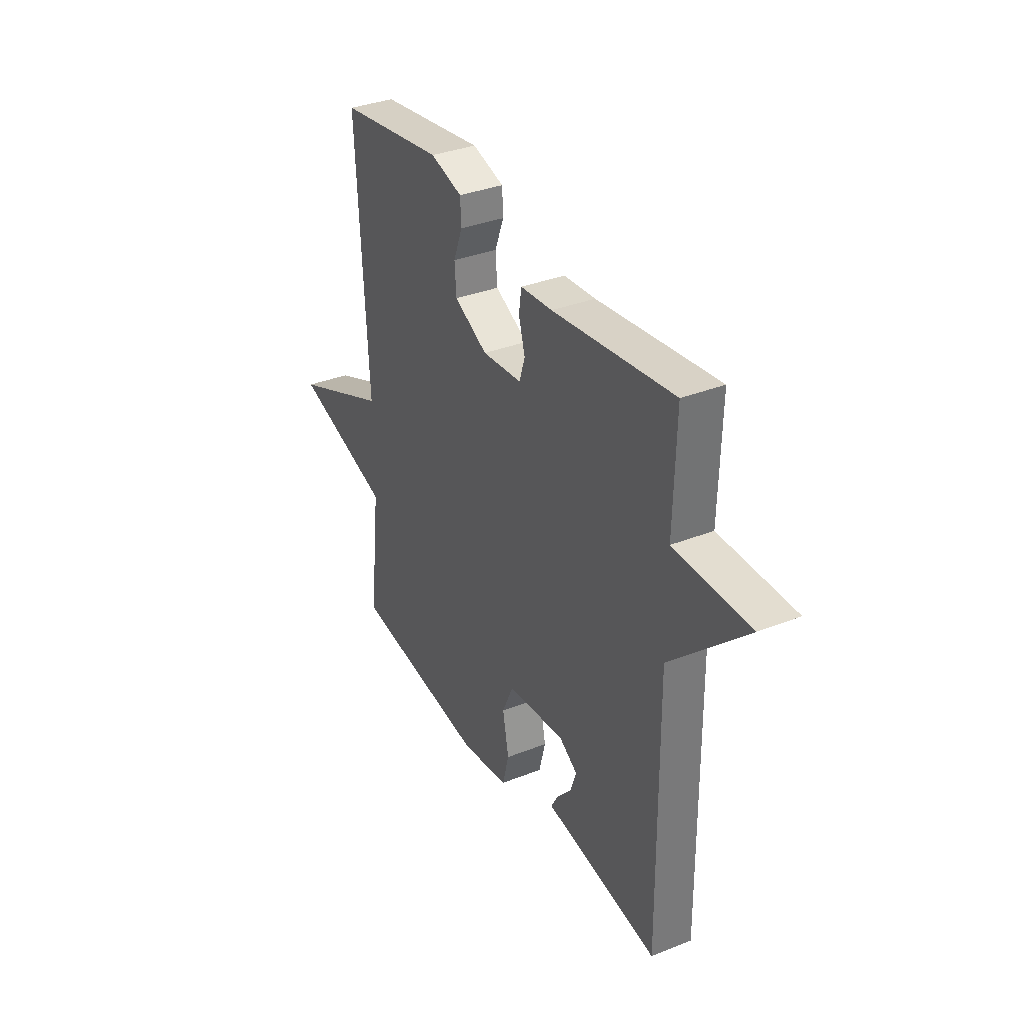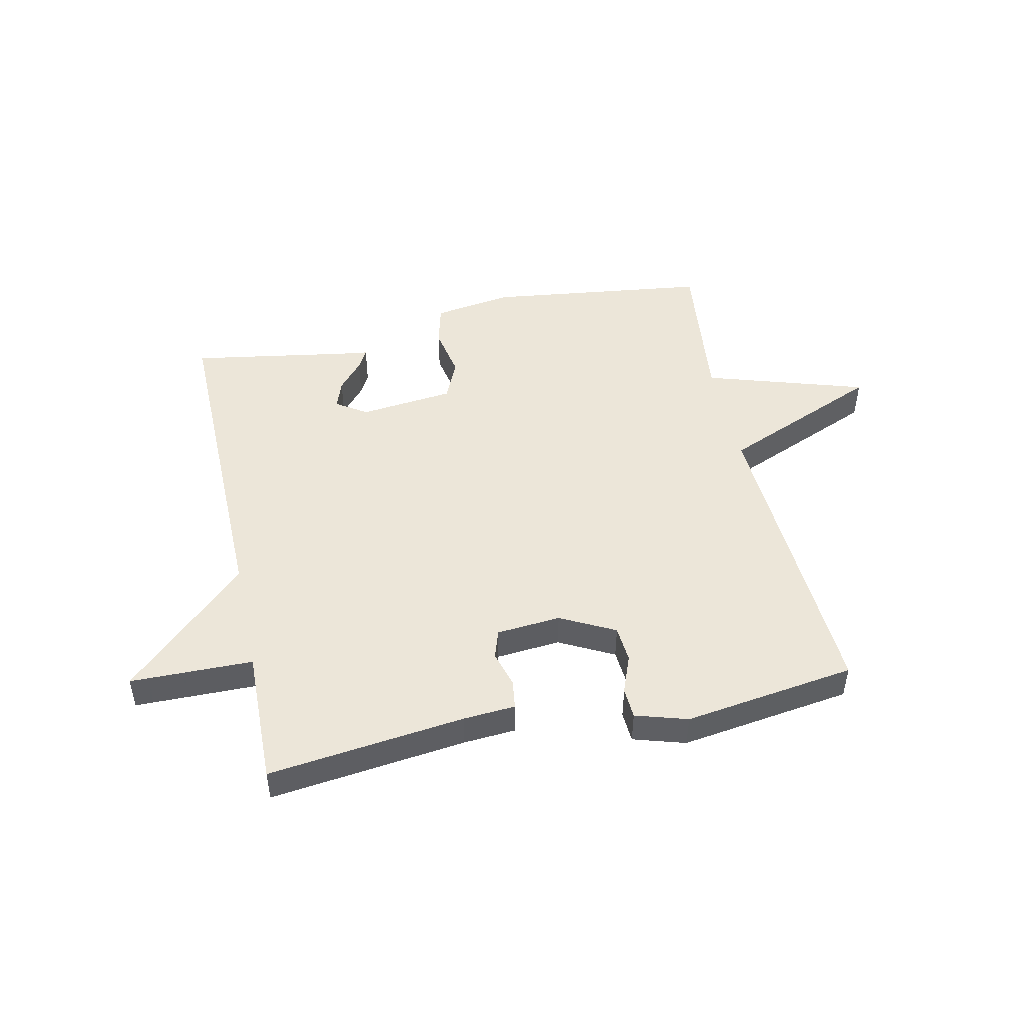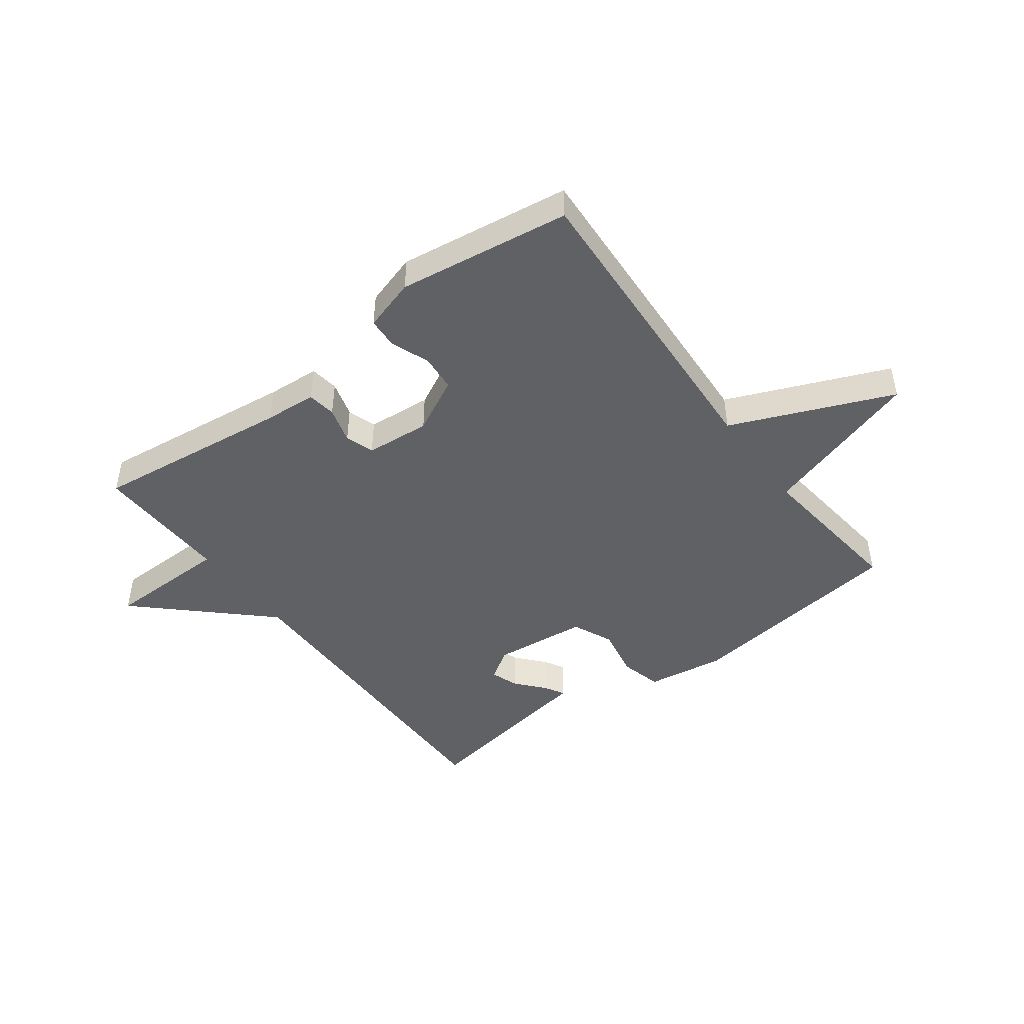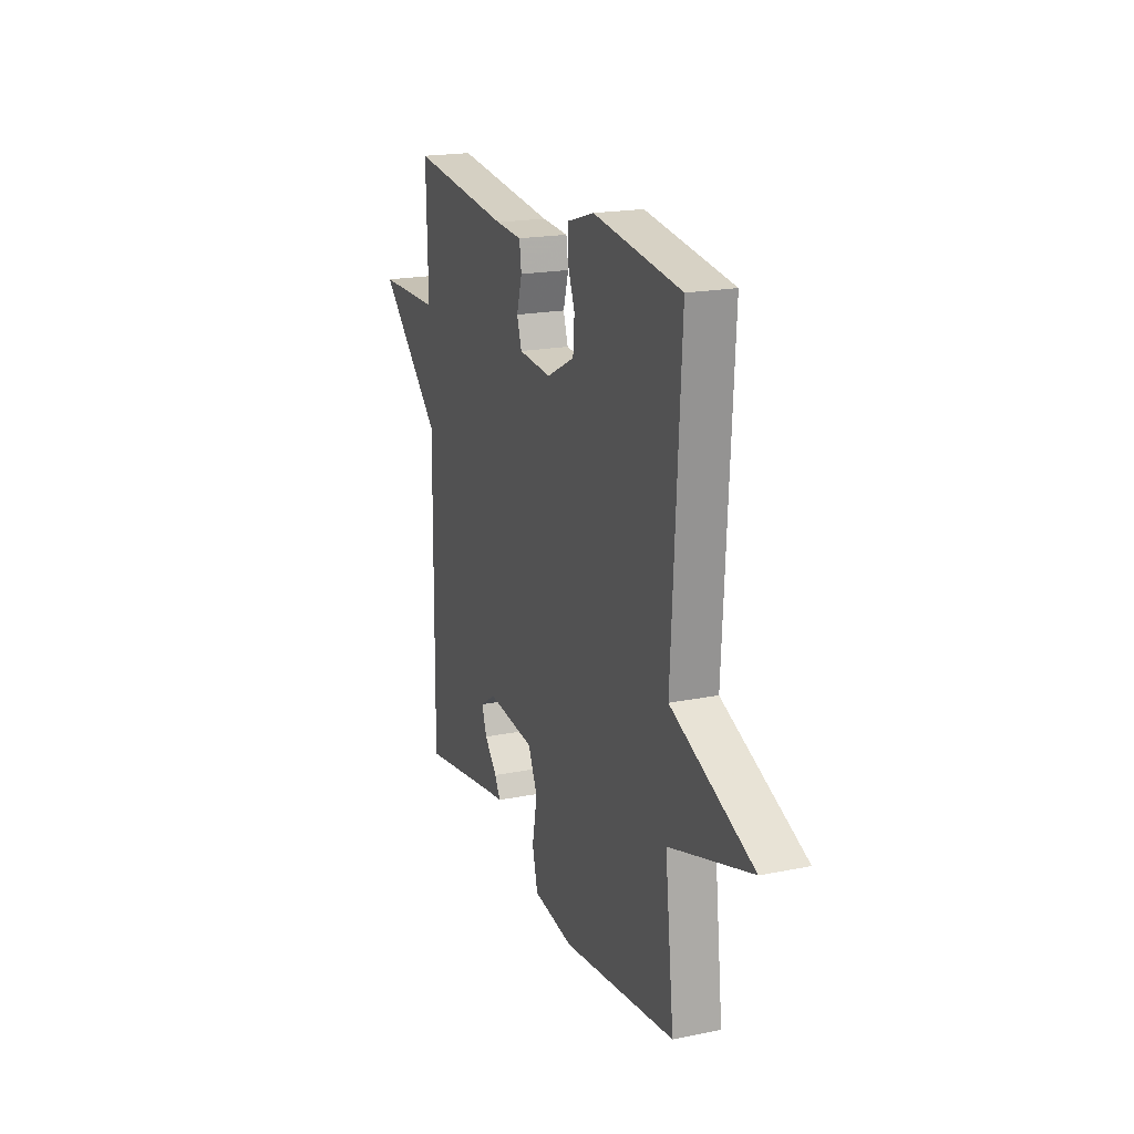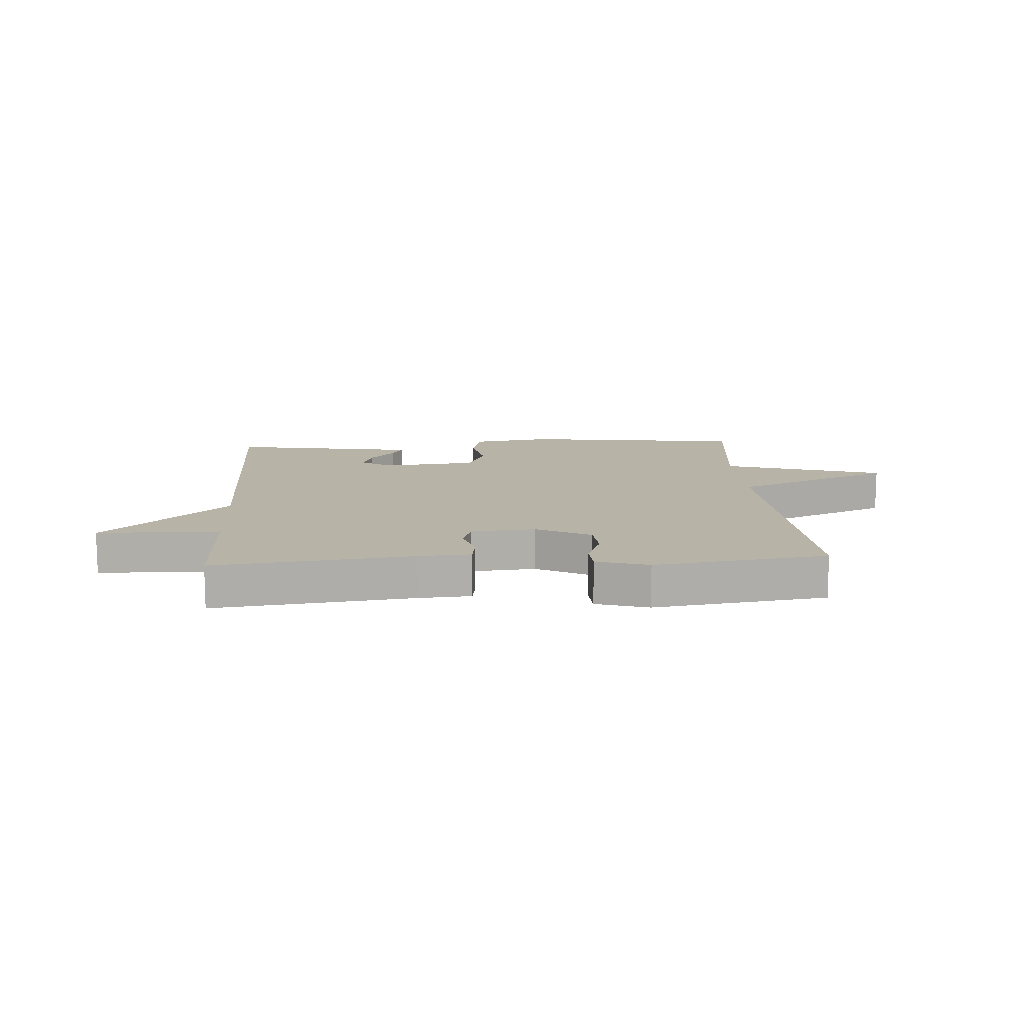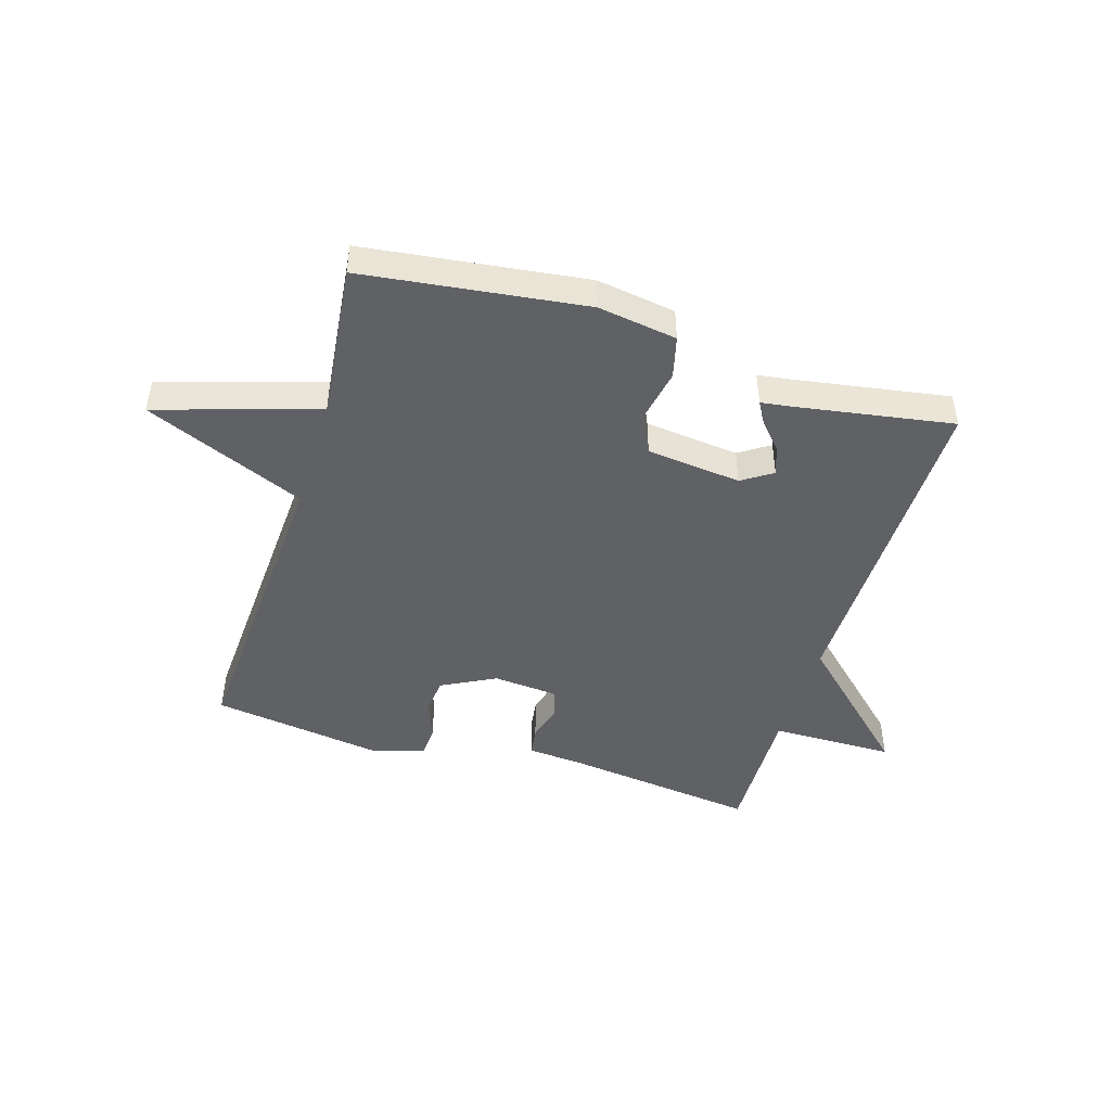
<metadata>
{"format":"obj","ext":"obj","renderer":"f3d","projection":"perspective","resolution":1024,"background":"white","views":[{"elev":34.6,"azim":-118.0,"up":"+Z"},{"elev":48.6,"azim":-12.2,"up":"+Y"},{"elev":-46.0,"azim":36.7,"up":"+Y"},{"elev":19.3,"azim":69.1,"up":"+Z"},{"elev":12.8,"azim":-3.7,"up":"+Y"},{"elev":-46.7,"azim":162.9,"up":"+Y"}]}
</metadata>
<code>
v -0.5 0.07 0.5
v -0.163 0.07 0.46
v -0.074 0.07 0.454
v -0.067 0.07 0.405
v -0.085 0.07 0.343
v -0.069 0.07 0.294
v 0.041 0.07 0.285
v 0.134 0.07 0.333
v 0.139 0.07 0.396
v 0.114 0.07 0.461
v 0.117 0.07 0.514
v 0.206 0.07 0.541
v 0.5 0.07 0.5
v 0.47 0.07 -0.034
v 0.744 0.07 -0.148
v 0.47 0.07 -0.234
v 0.5 0.07 -0.5
v 0.121 0.07 -0.549
v -0.014 0.07 -0.529
v -0.032 0.07 -0.458
v -0.015 0.07 -0.37
v -0.046 0.07 -0.301
v -0.207 0.07 -0.284
v -0.259 0.07 -0.318
v -0.242 0.07 -0.366
v -0.2 0.07 -0.414
v -0.181 0.07 -0.448
v -0.231 0.07 -0.455
v -0.5 0.07 -0.5
v -0.494 0.07 0.067
v -0.704 0.07 0.264
v -0.494 0.07 0.267
v -0.5 0 0.5
v -0.163 0 0.46
v -0.074 0 0.454
v -0.067 0 0.405
v -0.085 0 0.343
v -0.069 0 0.294
v 0.041 0 0.285
v 0.134 0 0.333
v 0.139 0 0.396
v 0.114 0 0.461
v 0.117 0 0.514
v 0.206 0 0.541
v 0.5 0 0.5
v 0.47 0 -0.034
v 0.744 0 -0.148
v 0.47 0 -0.234
v 0.5 0 -0.5
v 0.121 0 -0.549
v -0.014 0 -0.529
v -0.032 0 -0.458
v -0.015 0 -0.37
v -0.046 0 -0.301
v -0.207 0 -0.284
v -0.259 0 -0.318
v -0.242 0 -0.366
v -0.2 0 -0.414
v -0.181 0 -0.448
v -0.231 0 -0.455
v -0.5 0 -0.5
v -0.494 0 0.067
v -0.704 0 0.264
v -0.494 0 0.267
f 30 31 32
f 28 29 30
f 28 30 32
f 25 26 27 28
f 24 25 28 32
f 32 1 2
f 24 32 2
f 23 24 2
f 19 20 21
f 18 19 21
f 17 18 21
f 16 17 21
f 16 21 22
f 15 16 22
f 14 15 22
f 12 13 14
f 11 12 14
f 10 11 14
f 9 10 14
f 8 9 14
f 14 22 23
f 8 14 23
f 7 8 23
f 2 3 4 5
f 2 5 6
f 23 2 6
f 6 7 23
f 64 63 62
f 62 61 60
f 64 62 60
f 60 59 58 57
f 64 60 57 56
f 34 33 64
f 34 64 56
f 34 56 55
f 53 52 51
f 53 51 50
f 53 50 49
f 53 49 48
f 54 53 48
f 54 48 47
f 54 47 46
f 46 45 44
f 46 44 43
f 46 43 42
f 46 42 41
f 46 41 40
f 55 54 46
f 55 46 40
f 55 40 39
f 37 36 35 34
f 38 37 34
f 38 34 55
f 55 39 38
f 1 33 34 2
f 2 34 35 3
f 3 35 36 4
f 4 36 37 5
f 5 37 38 6
f 6 38 39 7
f 7 39 40 8
f 8 40 41 9
f 9 41 42 10
f 10 42 43 11
f 11 43 44 12
f 12 44 45 13
f 13 45 46 14
f 14 46 47 15
f 15 47 48 16
f 16 48 49 17
f 17 49 50 18
f 18 50 51 19
f 19 51 52 20
f 20 52 53 21
f 21 53 54 22
f 22 54 55 23
f 23 55 56 24
f 24 56 57 25
f 25 57 58 26
f 26 58 59 27
f 27 59 60 28
f 28 60 61 29
f 29 61 62 30
f 30 62 63 31
f 31 63 64 32
f 32 64 33 1

</code>
